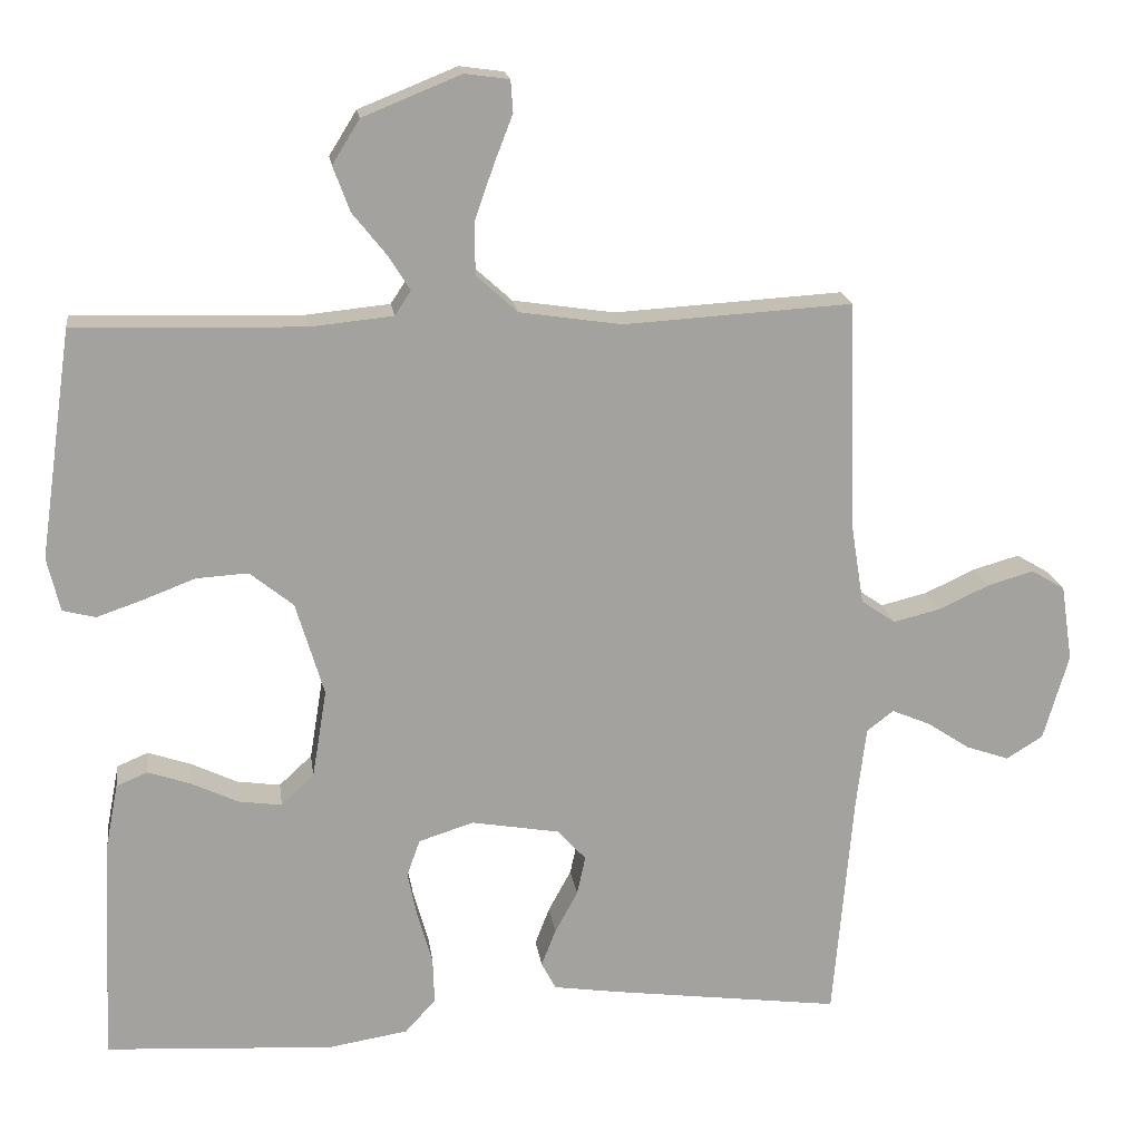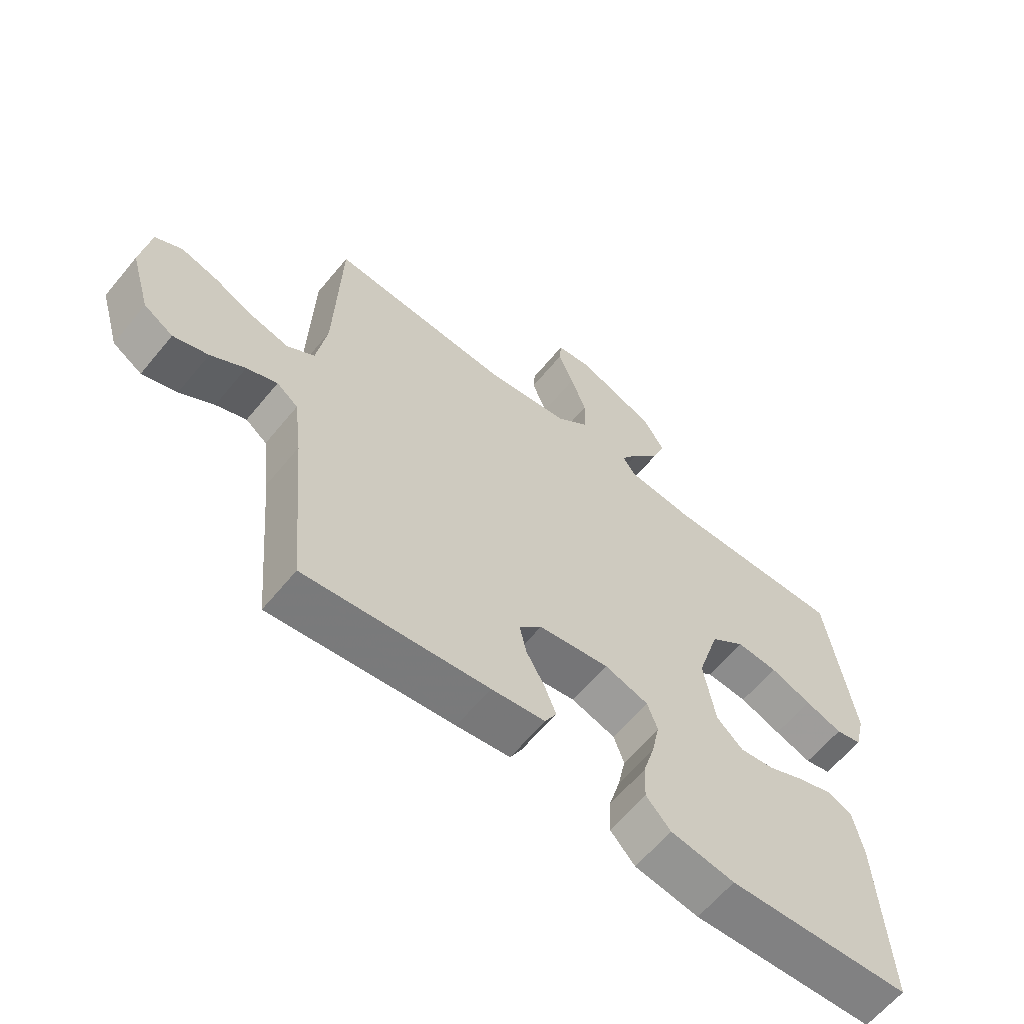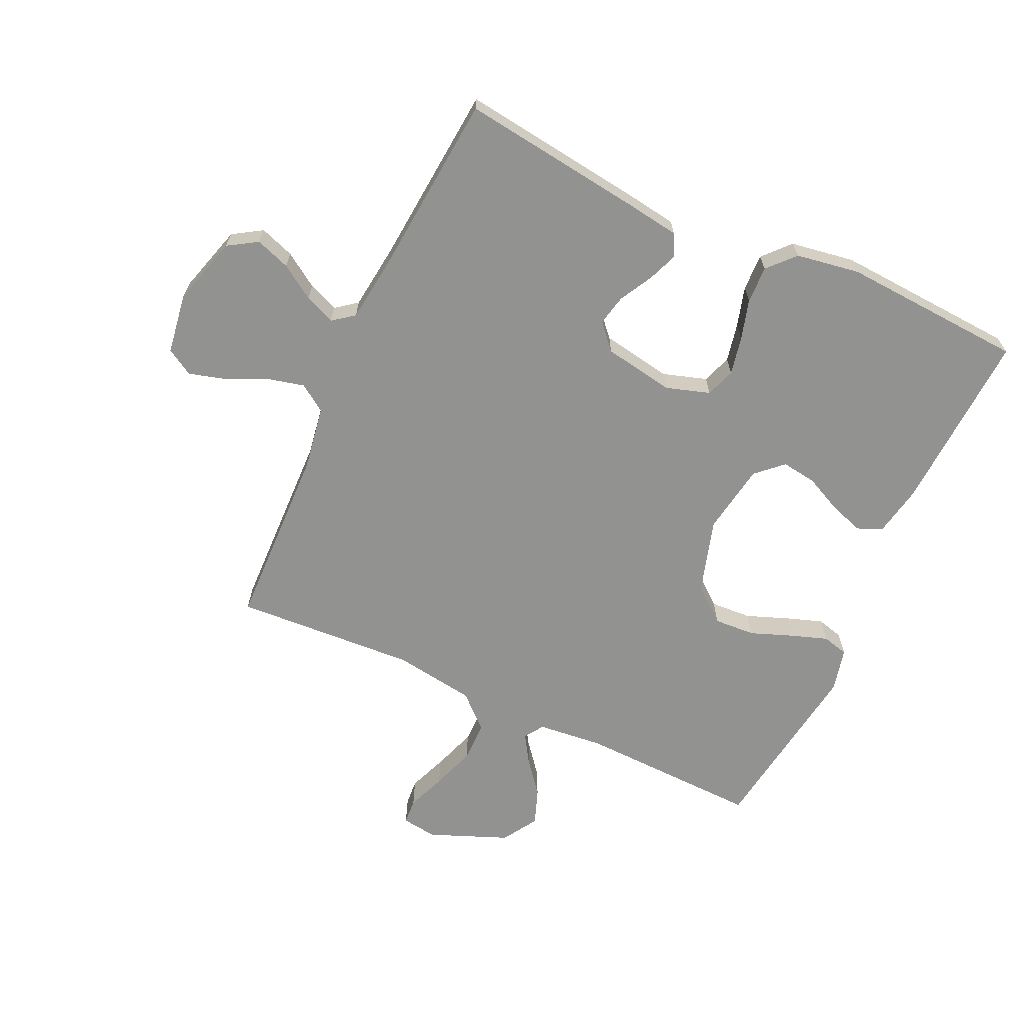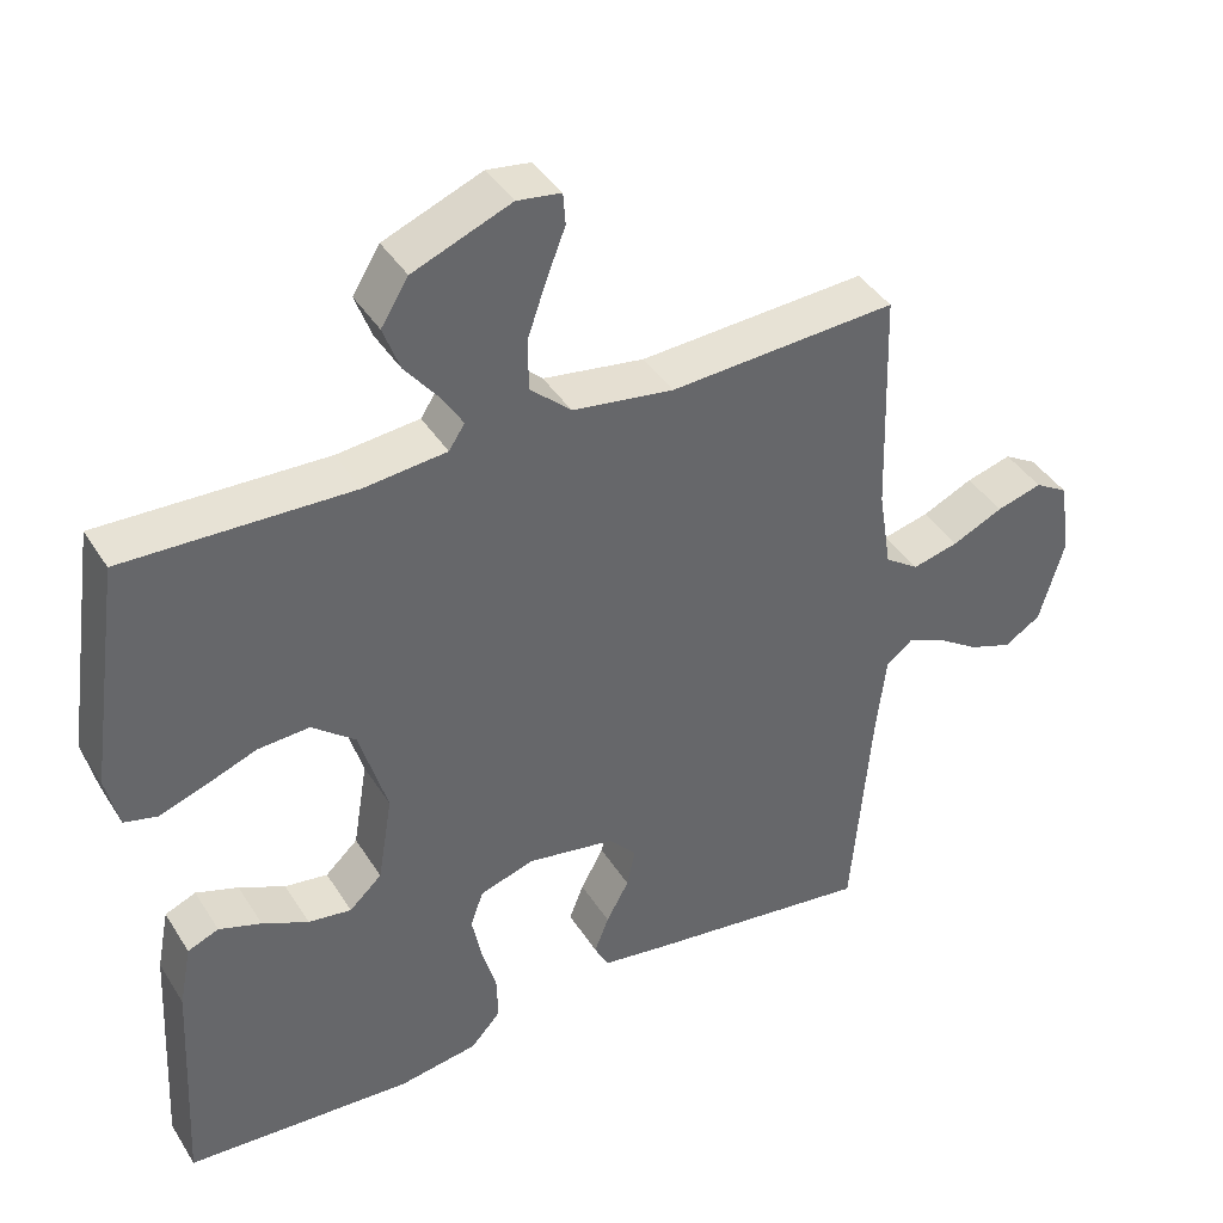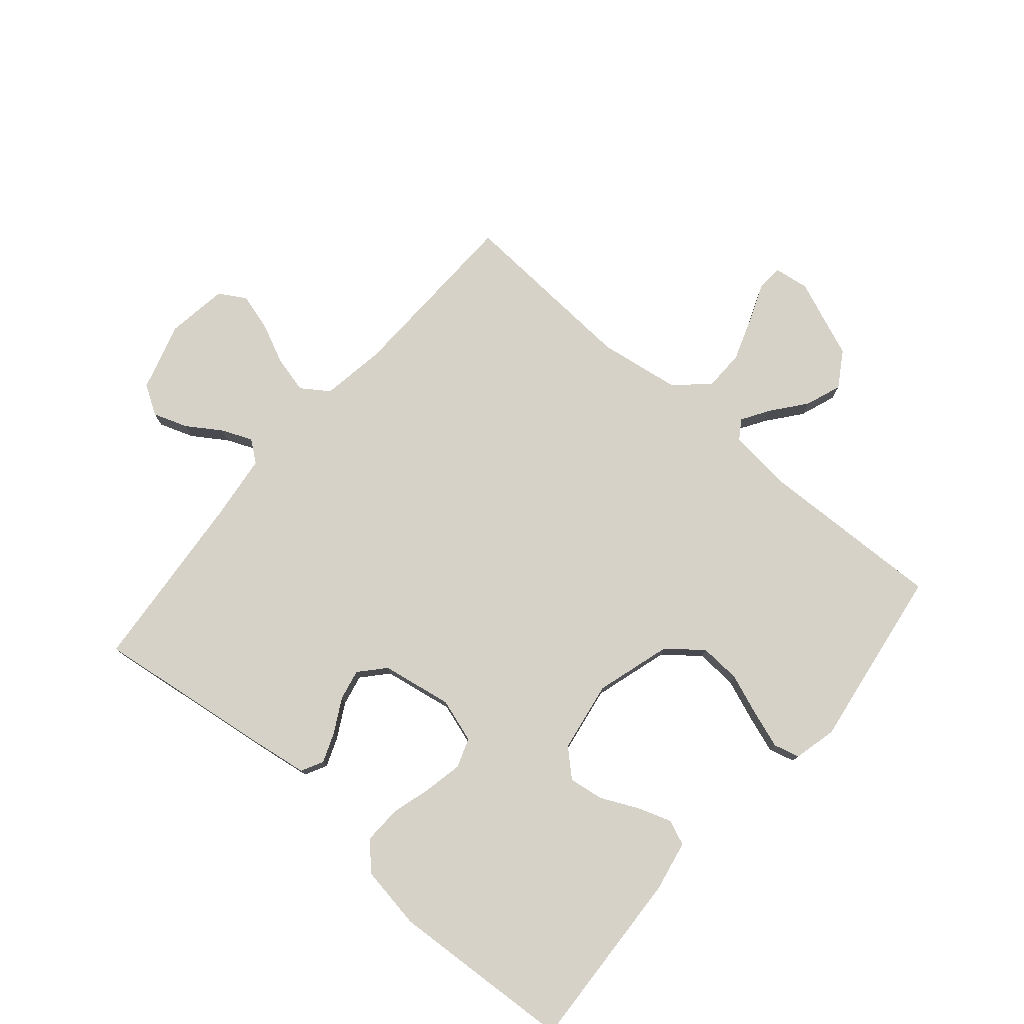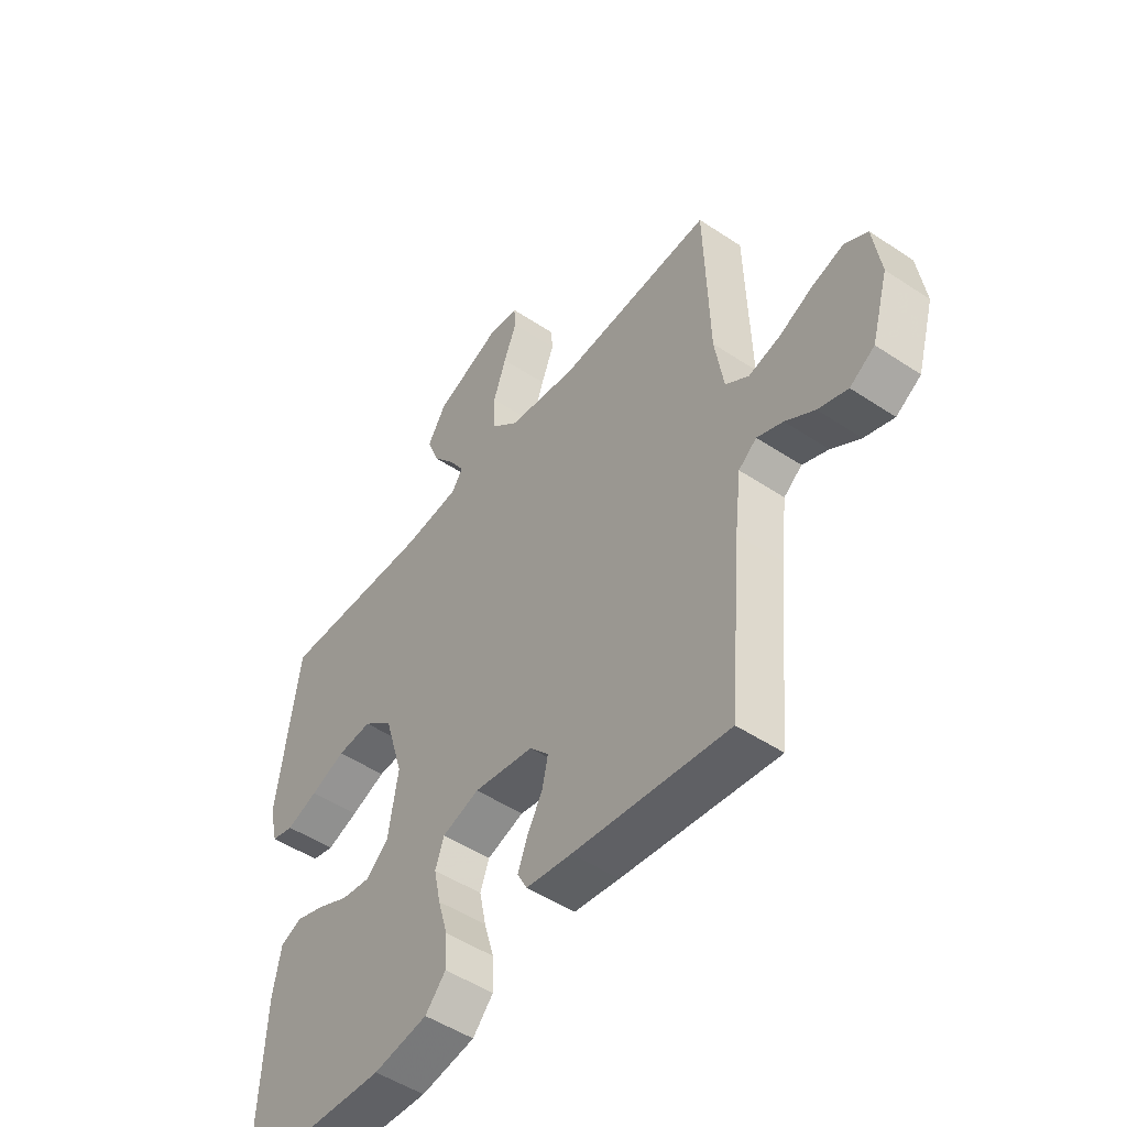
<metadata>
{"format":"obj","ext":"obj","renderer":"f3d","projection":"perspective","resolution":1024,"background":"white","views":[{"elev":18.0,"azim":-7.7,"up":"+Z"},{"elev":-62.4,"azim":140.6,"up":"+Z"},{"elev":-66.2,"azim":155.2,"up":"+Y"},{"elev":40.7,"azim":-29.3,"up":"+Z"},{"elev":77.4,"azim":-139.5,"up":"+Y"},{"elev":-49.8,"azim":53.7,"up":"+Z"}]}
</metadata>
<code>
v -0.5 0.07 0.5
v -0.2 0.07 0.491
v -0.091 0.07 0.502
v -0.07 0.07 0.534
v -0.099 0.07 0.58
v -0.143 0.07 0.635
v -0.165 0.07 0.694
v -0.129 0.07 0.752
v 0 0.07 0.804
v 0.058 0.07 0.796
v 0.061 0.07 0.754
v 0.036 0.07 0.69
v 0.011 0.07 0.618
v 0.012 0.07 0.551
v 0.066 0.07 0.502
v 0.2 0.07 0.482
v 0.5 0.07 0.5
v 0.509 0.07 0.2
v 0.526 0.07 0.094
v 0.571 0.07 0.063
v 0.632 0.07 0.078
v 0.699 0.07 0.109
v 0.759 0.07 0.126
v 0.803 0.07 0.1
v 0.818 0.07 0
v 0.785 0.07 -0.113
v 0.737 0.07 -0.143
v 0.68 0.07 -0.123
v 0.624 0.07 -0.086
v 0.574 0.07 -0.065
v 0.539 0.07 -0.092
v 0.526 0.07 -0.2
v 0.5 0.07 -0.5
v 0.2 0.07 -0.461
v 0.112 0.07 -0.448
v 0.093 0.07 -0.412
v 0.112 0.07 -0.363
v 0.142 0.07 -0.308
v 0.153 0.07 -0.257
v 0.116 0.07 -0.216
v 0 0.07 -0.196
v -0.072 0.07 -0.219
v -0.089 0.07 -0.267
v -0.076 0.07 -0.33
v -0.057 0.07 -0.396
v -0.055 0.07 -0.457
v -0.095 0.07 -0.501
v -0.2 0.07 -0.518
v -0.5 0.07 -0.5
v -0.485 0.07 -0.2
v -0.469 0.07 -0.117
v -0.428 0.07 -0.1
v -0.372 0.07 -0.119
v -0.311 0.07 -0.148
v -0.254 0.07 -0.156
v -0.211 0.07 -0.116
v -0.192 0.07 0
v -0.229 0.07 0.123
v -0.286 0.07 0.169
v -0.354 0.07 0.165
v -0.422 0.07 0.139
v -0.483 0.07 0.118
v -0.526 0.07 0.129
v -0.543 0.07 0.2
v -0.5 0 0.5
v -0.2 0 0.491
v -0.091 0 0.502
v -0.07 0 0.534
v -0.099 0 0.58
v -0.143 0 0.635
v -0.165 0 0.694
v -0.129 0 0.752
v 0 0 0.804
v 0.058 0 0.796
v 0.061 0 0.754
v 0.036 0 0.69
v 0.011 0 0.618
v 0.012 0 0.551
v 0.066 0 0.502
v 0.2 0 0.482
v 0.5 0 0.5
v 0.509 0 0.2
v 0.526 0 0.094
v 0.571 0 0.063
v 0.632 0 0.078
v 0.699 0 0.109
v 0.759 0 0.126
v 0.803 0 0.1
v 0.818 0 0
v 0.785 0 -0.113
v 0.737 0 -0.143
v 0.68 0 -0.123
v 0.624 0 -0.086
v 0.574 0 -0.065
v 0.539 0 -0.092
v 0.526 0 -0.2
v 0.5 0 -0.5
v 0.2 0 -0.461
v 0.112 0 -0.448
v 0.093 0 -0.412
v 0.112 0 -0.363
v 0.142 0 -0.308
v 0.153 0 -0.257
v 0.116 0 -0.216
v 0 0 -0.196
v -0.072 0 -0.219
v -0.089 0 -0.267
v -0.076 0 -0.33
v -0.057 0 -0.396
v -0.055 0 -0.457
v -0.095 0 -0.501
v -0.2 0 -0.518
v -0.5 0 -0.5
v -0.485 0 -0.2
v -0.469 0 -0.117
v -0.428 0 -0.1
v -0.372 0 -0.119
v -0.311 0 -0.148
v -0.254 0 -0.156
v -0.211 0 -0.116
v -0.192 0 0
v -0.229 0 0.123
v -0.286 0 0.169
v -0.354 0 0.165
v -0.422 0 0.139
v -0.483 0 0.118
v -0.526 0 0.129
v -0.543 0 0.2
f 63 64 1 2
f 60 61 62 63
f 60 63 2 3
f 59 60 3
f 58 59 3 4
f 57 58 4
f 56 57 4
f 51 52 53 54
f 49 50 51 54
f 49 54 55
f 48 49 55 56
f 44 45 46 47
f 43 44 47 48
f 42 43 48 56
f 35 36 37 38
f 35 38 39
f 32 33 34 35
f 31 32 35 39
f 30 31 39 40
f 26 27 28 29
f 26 29 30
f 25 26 30
f 24 25 30
f 21 22 23 24
f 20 21 24 30
f 19 20 30 40
f 16 17 18
f 15 16 18 19
f 9 10 11 12
f 9 12 13
f 8 9 13 14
f 5 6 7 8
f 4 5 8 14
f 41 42 56 4
f 15 19 40 41
f 4 14 15 41
f 66 65 128 127
f 127 126 125 124
f 67 66 127 124
f 67 124 123
f 68 67 123 122
f 68 122 121
f 68 121 120
f 118 117 116 115
f 118 115 114 113
f 119 118 113
f 120 119 113 112
f 111 110 109 108
f 112 111 108 107
f 120 112 107 106
f 102 101 100 99
f 103 102 99
f 99 98 97 96
f 103 99 96 95
f 104 103 95 94
f 93 92 91 90
f 94 93 90
f 94 90 89
f 94 89 88
f 88 87 86 85
f 94 88 85 84
f 104 94 84 83
f 82 81 80
f 83 82 80 79
f 76 75 74 73
f 77 76 73
f 78 77 73 72
f 72 71 70 69
f 78 72 69 68
f 68 120 106 105
f 105 104 83 79
f 105 79 78 68
f 1 65 66 2
f 2 66 67 3
f 3 67 68 4
f 4 68 69 5
f 5 69 70 6
f 6 70 71 7
f 7 71 72 8
f 8 72 73 9
f 9 73 74 10
f 10 74 75 11
f 11 75 76 12
f 12 76 77 13
f 13 77 78 14
f 14 78 79 15
f 15 79 80 16
f 16 80 81 17
f 17 81 82 18
f 18 82 83 19
f 19 83 84 20
f 20 84 85 21
f 21 85 86 22
f 22 86 87 23
f 23 87 88 24
f 24 88 89 25
f 25 89 90 26
f 26 90 91 27
f 27 91 92 28
f 28 92 93 29
f 29 93 94 30
f 30 94 95 31
f 31 95 96 32
f 32 96 97 33
f 33 97 98 34
f 34 98 99 35
f 35 99 100 36
f 36 100 101 37
f 37 101 102 38
f 38 102 103 39
f 39 103 104 40
f 40 104 105 41
f 41 105 106 42
f 42 106 107 43
f 43 107 108 44
f 44 108 109 45
f 45 109 110 46
f 46 110 111 47
f 47 111 112 48
f 48 112 113 49
f 49 113 114 50
f 50 114 115 51
f 51 115 116 52
f 52 116 117 53
f 53 117 118 54
f 54 118 119 55
f 55 119 120 56
f 56 120 121 57
f 57 121 122 58
f 58 122 123 59
f 59 123 124 60
f 60 124 125 61
f 61 125 126 62
f 62 126 127 63
f 63 127 128 64
f 64 128 65 1

</code>
